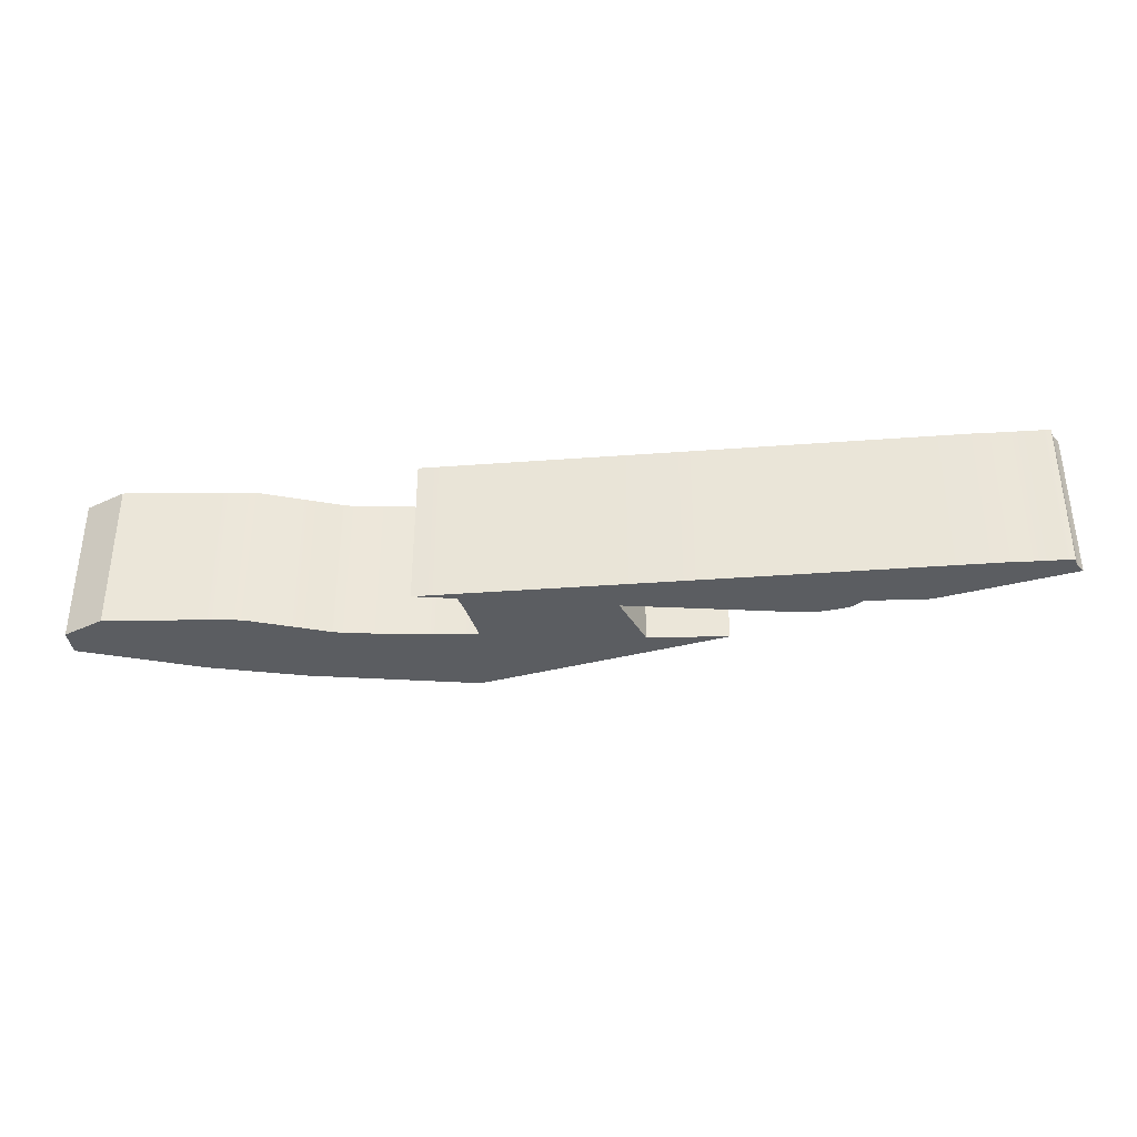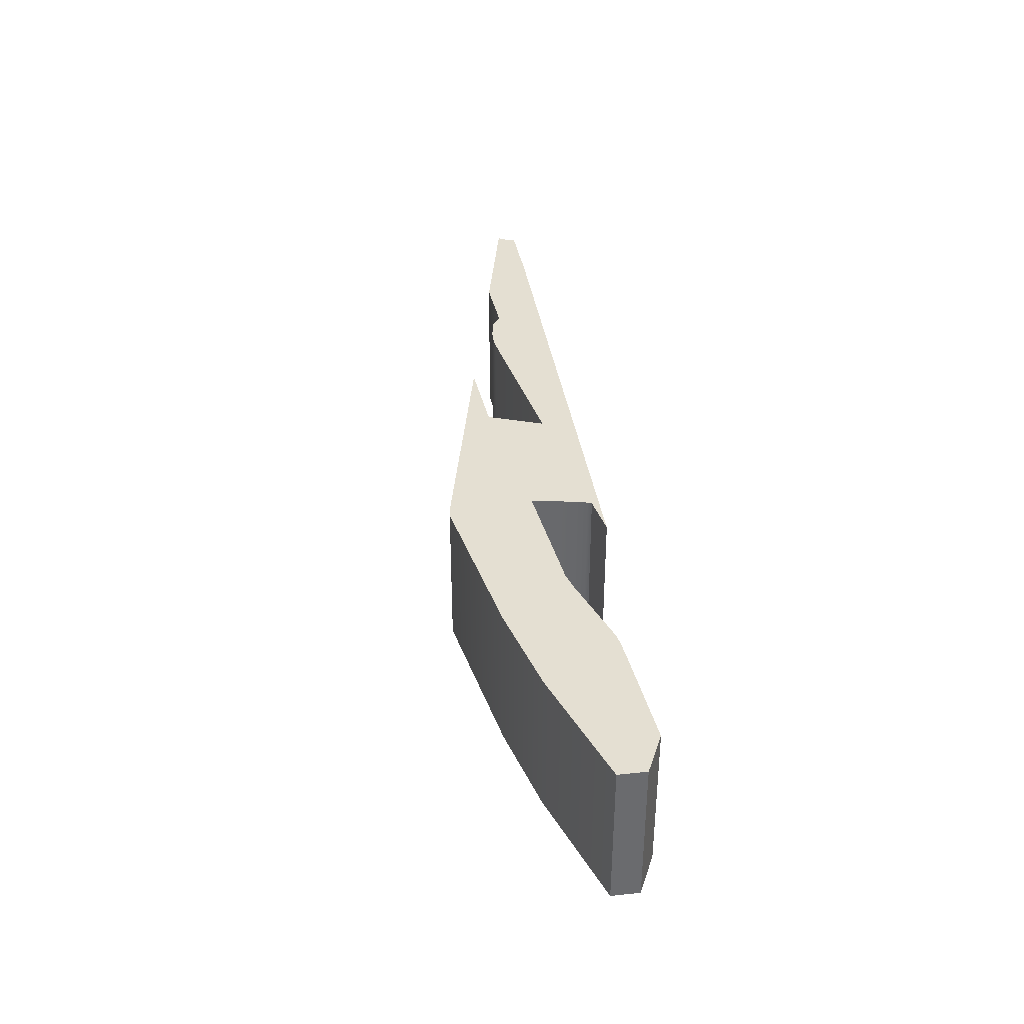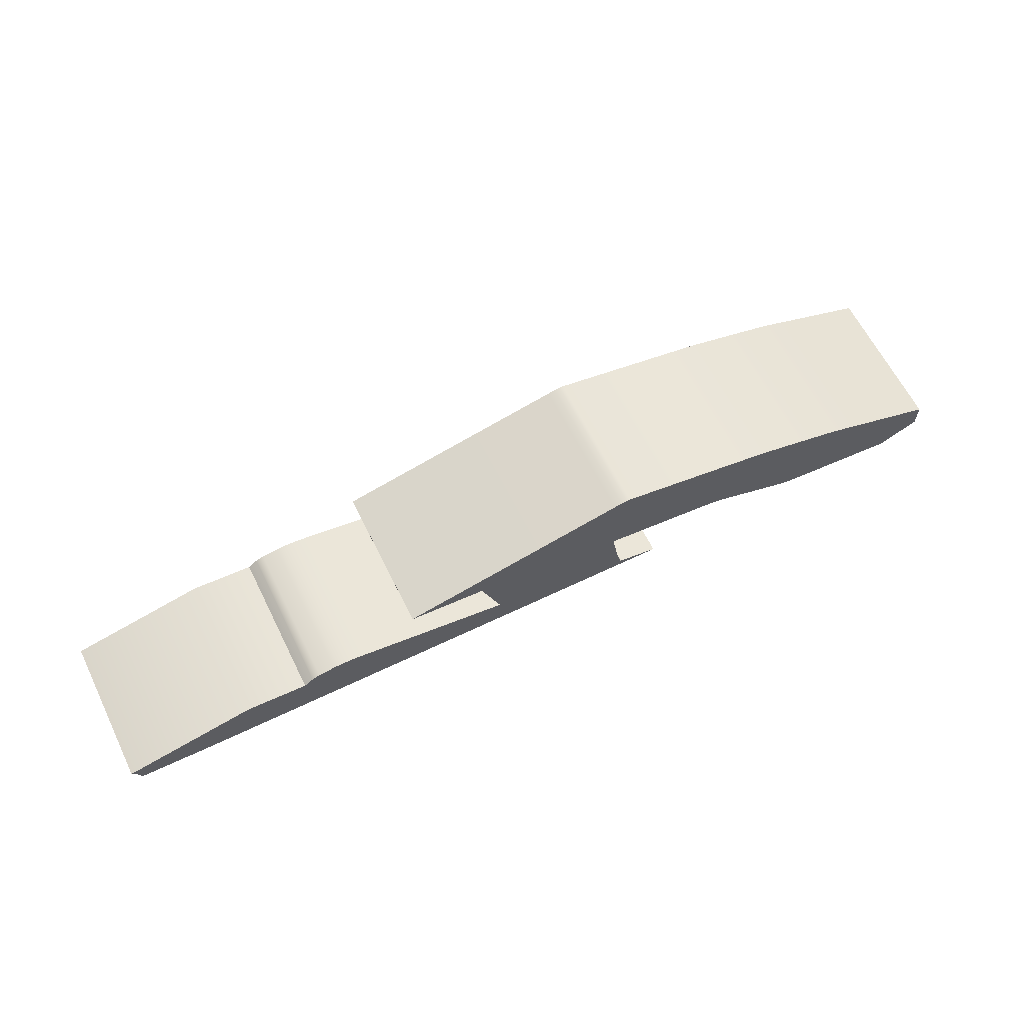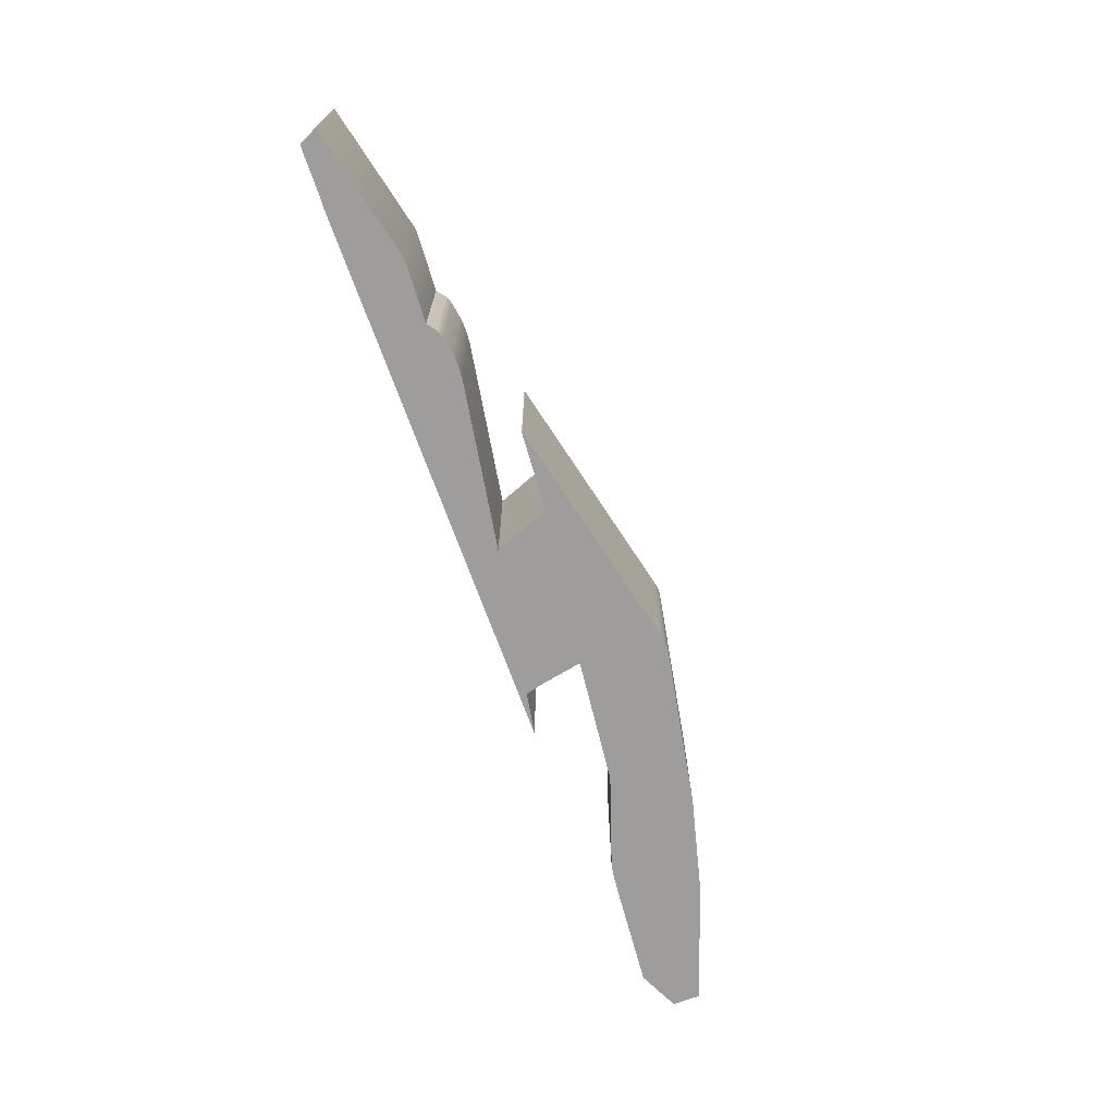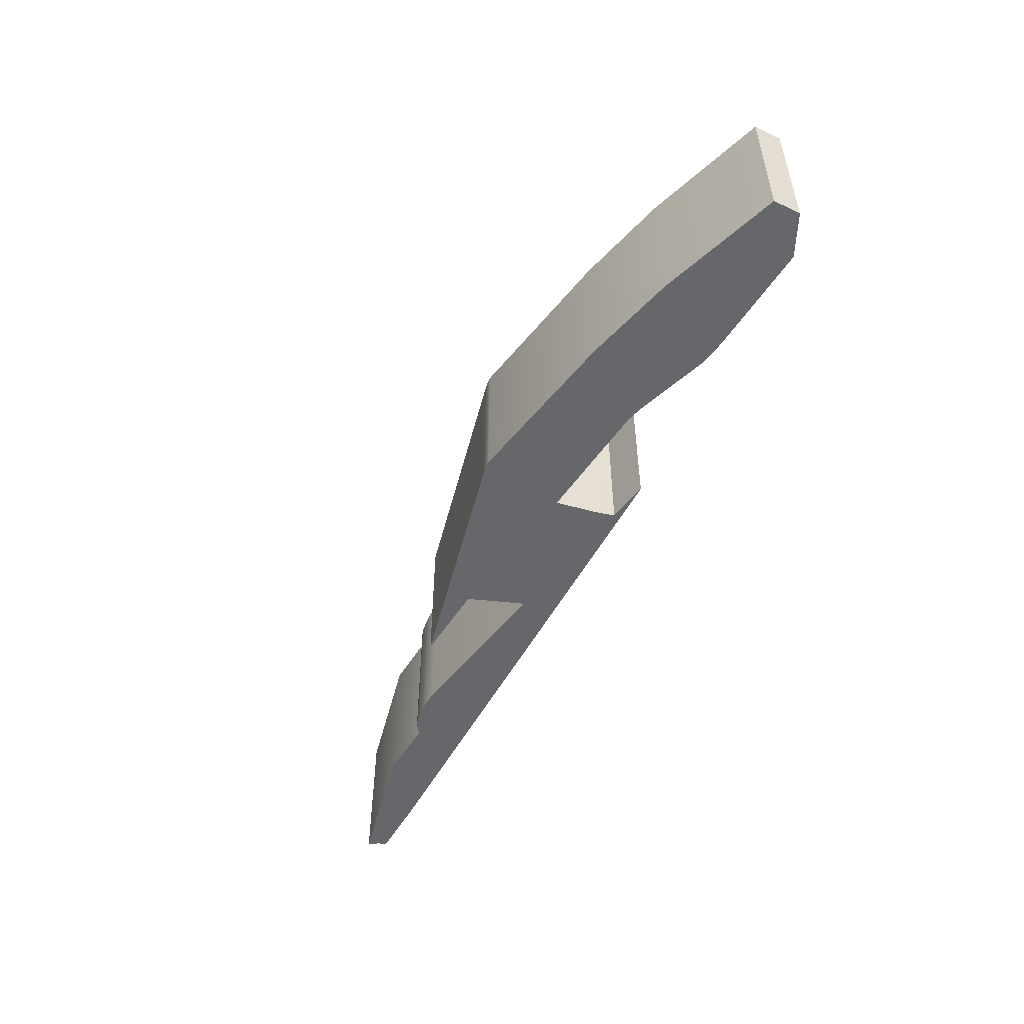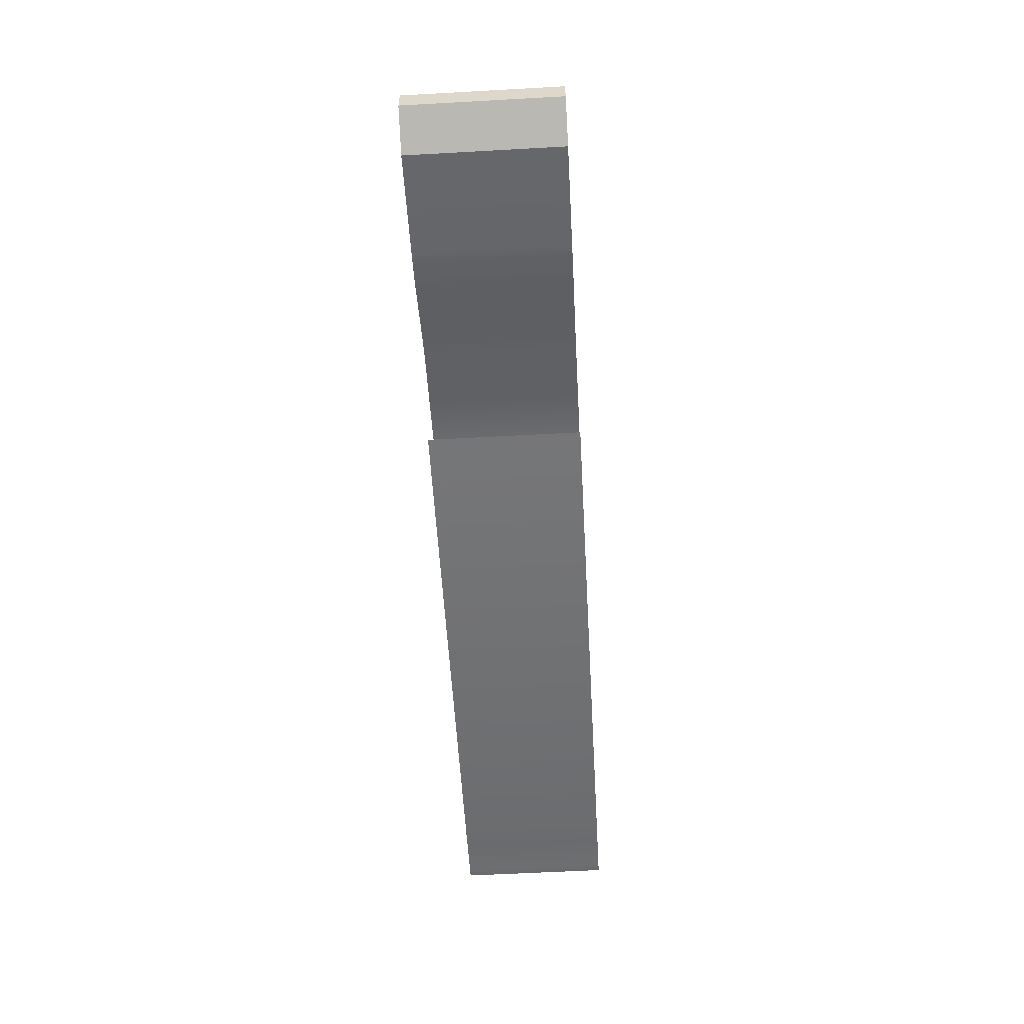
<metadata>
{"format":"obj","ext":"obj","renderer":"f3d","projection":"perspective","resolution":1024,"background":"white","views":[{"elev":-36.2,"azim":6.4,"up":"+Z"},{"elev":37.0,"azim":-97.8,"up":"+Z"},{"elev":62.8,"azim":153.7,"up":"+Y"},{"elev":-70.7,"azim":110.7,"up":"+Z"},{"elev":-52.2,"azim":-116.9,"up":"+Z"},{"elev":-57.7,"azim":-86.7,"up":"+Y"}]}
</metadata>
<code>
v 825.9 11.53 0
v 821 19 0
v 831.6 14.59 0
v 821.8 20.21 0
v 835.3 16.98 0
v 822.8 22.15 0
v 843 22.52 0
v 824.8 27.97 0
v 875.1 47.95 0
v 832.1 57.19 0
v 961.6 121.2 0
v 846.9 138.6 0
v 938.2 227.8 0
v 848 148 0
v 836.6 238.9 0
v 842 148 0
v 564.5 199 0
v 581 117 0
v 518.2 187.9 0
v 544.5 106.5 0
v 355.4 138.4 0
v 380.7 47.64 0
v 341 135 0
v 355.5 42.57 0
v 300 127.2 0
v 309.4 37.31 0
v 99.5 82.96 0
v 88 16 0
v 0.0027 57 0
v 44.72 85.5 0
v 0.0027 117 0
v 288.7 125.2 0
v 262.1 210.7 0
v 481.8 177.9 0
v 462 264 0
v 817 333 0
v 822 273.9 0
v 826.1 332.8 0
v 824 239.5 0
v 839.3 331.3 0
v 836.7 238.9 0
v 856.1 327.6 0
v 1361 216 0
v 1360 215.5 0
v 1361 215 0
v 1168 228.7 0
v 1189 201 0
v 1120 59.62 0
v 1144 80 0
v 1513 78.39 0
v 1504 143.7 0
v 1533 79.33 0
v 1530 145.9 0
v 1546 79.41 0
v 1549 145.8 0
v 1553 79.16 0
v 1561 144.8 0
v 1584 81.16 0
v 1596 139.6 0
v 1588 89.41 0
v 1602 137.9 0
v 1596 104.8 0
v 1608 135.8 0
v 1611 134.5 0
v 1599 109.2 0
v 1614 133 0
v 1618 65.41 0
v 1634 118 0
v 1766 71.28 0
v 1770 127 0
v 2062 63 0
v 2034 51.21 0
v 2049 42.85 0
v 2028 48.16 0
v 2048 39.67 0
v 2028 42.68 0
v 2047 36.25 0
v 2033 35.65 0
v 2045 32.54 0
v 2045 28.47 0
v 2039 29.51 0
v 2044 24 0
v 2021 46.75 0
v 2023 22.21 0
v 1926 55.61 0
v 1929 19.43 0
v 1915 56.1 0
v 1918 18 0
v 731 2.004 0
v 2025 46.53 0
v 1582 77.17 0
v 823.4 239.5 0
v 993.4 149.7 0
v 1018 147.1 0
v 821 19 0
v 821.8 20.21 0
v 822.8 22.15 0
v 824.8 27.97 0
v 832.1 57.19 0
v 846.9 138.6 0
v 848 148 0
v 821 19 -331
v 821.8 20.21 -331
v 822.8 22.15 -331
v 824.8 27.97 -331
v 832.1 57.19 -331
v 846.9 138.6 -331
v 848 148 -331
v 848 148 0
v 842 148 0
v 581 117 0
v 544.5 106.5 0
v 380.7 47.64 0
v 355.5 42.57 0
v 309.4 37.31 0
v 88 16 0
v 848 148 -331
v 842 148 -331
v 581 117 -331
v 544.5 106.5 -331
v 380.7 47.64 -331
v 355.5 42.57 -331
v 309.4 37.31 -331
v 88 16 -331
v 88 16 0
v 0.0027 57 0
v 88 16 -331
v 0.0027 57 -331
v 0.0027 57 0
v 0.0027 117 0
v 0.0027 57 -331
v 0.0027 117 -331
v 0.0027 117 0
v 262.1 210.7 0
v 462 264 0
v 817 333 0
v 826.1 332.8 0
v 839.3 331.3 0
v 856.1 327.6 0
v 1361 216 0
v 0.0027 117 -331
v 262.1 210.7 -331
v 462 264 -331
v 817 333 -331
v 826.1 332.8 -331
v 839.3 331.3 -331
v 856.1 327.6 -331
v 1361 216 -331
v 1361 216 0
v 1361 215 0
v 1361 216 -331
v 1361 215 -331
v 1361 215 0
v 1189 201 0
v 1361 215 -331
v 1189 201 -331
v 1189 201 0
v 1144 80 0
v 1189 201 -331
v 1144 80 -331
v 1144 80 0
v 1504 143.7 0
v 1530 145.9 0
v 1549 145.8 0
v 1561 144.8 0
v 1596 139.6 0
v 1602 137.9 0
v 1608 135.8 0
v 1611 134.5 0
v 1614 133 0
v 1634 118 0
v 1144 80 -331
v 1504 143.7 -331
v 1530 145.9 -331
v 1549 145.8 -331
v 1561 144.8 -331
v 1596 139.6 -331
v 1602 137.9 -331
v 1608 135.8 -331
v 1611 134.5 -331
v 1614 133 -331
v 1634 118 -331
v 1634 118 0
v 1770 127 0
v 2062 63 0
v 1634 118 -331
v 1770 127 -331
v 2062 63 -331
v 2062 63 0
v 2049 42.85 0
v 2048 39.67 0
v 2047 36.25 0
v 2045 32.54 0
v 2045 28.47 0
v 2044 24 0
v 2062 63 -331
v 2049 42.85 -331
v 2048 39.67 -331
v 2047 36.25 -331
v 2045 32.54 -331
v 2045 28.47 -331
v 2044 24 -331
v 2044 24 0
v 2023 22.21 0
v 1929 19.43 0
v 1918 18 0
v 731 2.004 0
v 2044 24 -331
v 2023 22.21 -331
v 1929 19.43 -331
v 1918 18 -331
v 731 2.004 -331
v 731 2.004 0
v 821 19 0
v 731 2.004 -331
v 821 19 -331
v 825.9 11.53 -331
v 821 19 -331
v 831.6 14.59 -331
v 821.8 20.21 -331
v 835.3 16.98 -331
v 822.8 22.15 -331
v 843 22.52 -331
v 824.8 27.97 -331
v 875.1 47.95 -331
v 832.1 57.19 -331
v 961.6 121.2 -331
v 846.9 138.6 -331
v 938.2 227.8 -331
v 848 148 -331
v 836.6 238.9 -331
v 842 148 -331
v 564.5 199 -331
v 581 117 -331
v 518.2 187.9 -331
v 544.5 106.5 -331
v 355.4 138.4 -331
v 380.7 47.64 -331
v 341 135 -331
v 355.5 42.57 -331
v 300 127.2 -331
v 309.4 37.31 -331
v 99.5 82.96 -331
v 88 16 -331
v 0.0027 57 -331
v 44.72 85.5 -331
v 0.0027 117 -331
v 288.7 125.2 -331
v 262.1 210.7 -331
v 481.8 177.9 -331
v 462 264 -331
v 817 333 -331
v 822 273.9 -331
v 826.1 332.8 -331
v 824 239.5 -331
v 839.3 331.3 -331
v 836.7 238.9 -331
v 856.1 327.6 -331
v 1361 216 -331
v 1360 215.5 -331
v 1361 215 -331
v 1168 228.7 -331
v 1189 201 -331
v 1120 59.62 -331
v 1144 80 -331
v 1513 78.39 -331
v 1504 143.7 -331
v 1533 79.33 -331
v 1530 145.9 -331
v 1546 79.41 -331
v 1549 145.8 -331
v 1553 79.16 -331
v 1561 144.8 -331
v 1584 81.16 -331
v 1596 139.6 -331
v 1588 89.41 -331
v 1602 137.9 -331
v 1596 104.8 -331
v 1608 135.8 -331
v 1611 134.5 -331
v 1599 109.2 -331
v 1614 133 -331
v 1618 65.41 -331
v 1634 118 -331
v 1766 71.28 -331
v 1770 127 -331
v 2062 63 -331
v 2034 51.21 -331
v 2049 42.85 -331
v 2028 48.16 -331
v 2048 39.67 -331
v 2028 42.68 -331
v 2047 36.25 -331
v 2033 35.65 -331
v 2045 32.54 -331
v 2045 28.47 -331
v 2039 29.51 -331
v 2044 24 -331
v 2021 46.75 -331
v 2023 22.21 -331
v 1926 55.61 -331
v 1929 19.43 -331
v 1915 56.1 -331
v 1918 18 -331
v 731 2.004 -331
v 2025 46.53 -331
v 1582 77.17 -331
v 823.4 239.5 -331
v 993.4 149.7 -331
v 1018 147.1 -331
f 4 2 3
f 5 6 3
f 7 8 5
f 9 10 7
f 11 12 9
f 13 14 11
f 15 16 41
f 17 18 92
f 20 18 19
f 21 22 34
f 24 22 23
f 26 24 25
f 32 27 26
f 29 28 30
f 31 29 30
f 32 33 27
f 34 35 21
f 92 37 17
f 38 36 37
f 39 40 37
f 15 41 40
f 93 94 13
f 45 43 44
f 46 47 44
f 48 49 94
f 51 49 50
f 52 53 50
f 55 53 54
f 57 55 56
f 91 58 56
f 61 59 60
f 63 61 62
f 64 63 65
f 66 64 65
f 67 68 65
f 70 68 69
f 71 70 72
f 72 73 71
f 74 75 72
f 77 75 76
f 79 77 78
f 80 79 81
f 82 80 81
f 83 84 90
f 85 86 83
f 87 88 85
f 89 88 1
f 1 2 89
f 1 3 2
f 4 3 6
f 6 5 8
f 8 7 10
f 10 9 12
f 93 13 11
f 12 11 14
f 16 14 41
f 13 41 14
f 18 16 92
f 92 16 39
f 15 39 16
f 17 19 18
f 22 20 34
f 19 34 20
f 21 23 22
f 23 25 24
f 25 32 26
f 28 26 27
f 27 30 28
f 27 33 30
f 31 30 33
f 35 33 21
f 21 33 23
f 23 33 25
f 32 25 33
f 37 36 17
f 36 35 17
f 17 35 19
f 34 19 35
f 92 39 37
f 38 37 40
f 39 15 40
f 42 40 41
f 94 46 13
f 13 46 42
f 41 13 42
f 46 44 42
f 43 42 44
f 45 44 47
f 49 47 94
f 46 94 47
f 48 50 49
f 51 50 53
f 52 54 53
f 54 56 55
f 56 58 57
f 59 57 58
f 58 60 59
f 60 62 61
f 62 65 63
f 65 62 67
f 66 65 68
f 62 60 67
f 60 58 67
f 91 67 58
f 67 69 68
f 72 70 74
f 74 70 90
f 90 70 83
f 83 70 85
f 85 70 87
f 69 87 70
f 73 72 75
f 75 74 76
f 90 76 74
f 76 78 77
f 78 81 79
f 90 84 76
f 76 84 78
f 78 84 81
f 82 81 84
f 84 83 86
f 86 85 88
f 1 88 3
f 3 88 5
f 5 88 7
f 7 88 9
f 9 88 48
f 9 48 11
f 48 88 67
f 48 94 11
f 93 11 94
f 48 67 50
f 67 88 69
f 50 67 52
f 52 67 54
f 54 67 56
f 91 56 67
f 87 69 88
f 1 1 1
f 102 95 96
f 102 96 103
f 103 96 97
f 103 97 104
f 104 97 98
f 104 98 105
f 105 98 99
f 105 99 106
f 106 99 100
f 106 100 107
f 107 100 101
f 107 101 108
f 117 109 110
f 117 110 118
f 118 110 111
f 118 111 119
f 119 111 112
f 119 112 120
f 120 112 113
f 120 113 121
f 121 113 114
f 121 114 122
f 122 114 115
f 122 115 123
f 123 115 116
f 123 116 124
f 127 125 126
f 127 126 128
f 131 129 130
f 131 130 132
f 141 133 134
f 141 134 142
f 142 134 135
f 142 135 143
f 143 135 136
f 143 136 144
f 144 136 137
f 144 137 145
f 145 137 138
f 145 138 146
f 146 138 139
f 146 139 147
f 147 139 140
f 147 140 148
f 151 149 150
f 151 150 152
f 155 153 154
f 155 154 156
f 159 157 158
f 159 158 160
f 172 161 162
f 172 162 173
f 173 162 163
f 173 163 174
f 174 163 164
f 174 164 175
f 175 164 165
f 175 165 176
f 176 165 166
f 176 166 177
f 177 166 167
f 177 167 178
f 178 167 168
f 178 168 179
f 179 168 169
f 179 169 180
f 180 169 170
f 180 170 181
f 181 170 171
f 181 171 182
f 186 183 184
f 186 184 187
f 187 184 185
f 187 185 188
f 196 189 190
f 196 190 197
f 197 190 191
f 197 191 198
f 198 191 192
f 198 192 199
f 199 192 193
f 199 193 200
f 200 193 194
f 200 194 201
f 201 194 195
f 201 195 202
f 208 203 204
f 208 204 209
f 209 204 205
f 209 205 210
f 210 205 206
f 210 206 211
f 211 206 207
f 211 207 212
f 215 213 214
f 215 214 216
f 1 1 1
f 218 220 219
f 222 221 219
f 224 223 221
f 226 225 223
f 228 227 225
f 230 229 227
f 232 231 257
f 234 233 308
f 234 236 235
f 238 237 250
f 238 240 239
f 240 242 241
f 243 248 242
f 244 245 246
f 245 247 246
f 249 248 243
f 251 250 237
f 253 308 233
f 252 254 253
f 256 255 253
f 257 231 256
f 310 309 229
f 259 261 260
f 263 262 260
f 265 264 310
f 265 267 266
f 269 268 266
f 269 271 270
f 271 273 272
f 274 307 272
f 275 277 276
f 277 279 278
f 279 280 281
f 280 282 281
f 284 283 281
f 284 286 285
f 286 287 288
f 289 288 287
f 291 290 288
f 291 293 292
f 293 295 294
f 295 296 297
f 296 298 297
f 300 299 306
f 302 301 299
f 304 303 301
f 304 305 217
f 218 217 305
f 219 217 218
f 219 220 222
f 221 222 224
f 223 224 226
f 225 226 228
f 229 309 227
f 227 228 230
f 230 232 257
f 257 229 230
f 232 234 308
f 232 308 255
f 255 231 232
f 235 233 234
f 236 238 250
f 250 235 236
f 239 237 238
f 241 239 240
f 248 241 242
f 242 244 243
f 246 243 244
f 249 243 246
f 246 247 249
f 249 251 237
f 249 237 239
f 249 239 241
f 241 248 249
f 252 253 233
f 251 252 233
f 251 233 235
f 235 250 251
f 255 308 253
f 253 254 256
f 231 255 256
f 256 258 257
f 262 310 229
f 262 229 258
f 229 257 258
f 260 262 258
f 258 259 260
f 260 261 263
f 263 265 310
f 310 262 263
f 266 264 265
f 266 267 269
f 270 268 269
f 272 270 271
f 274 272 273
f 273 275 274
f 276 274 275
f 278 276 277
f 281 278 279
f 278 281 283
f 281 282 284
f 276 278 283
f 274 276 283
f 283 307 274
f 285 283 284
f 286 288 290
f 286 290 306
f 286 306 299
f 286 299 301
f 286 301 303
f 303 285 286
f 288 289 291
f 290 291 292
f 292 306 290
f 294 292 293
f 297 294 295
f 300 306 292
f 300 292 294
f 300 294 297
f 297 298 300
f 299 300 302
f 301 302 304
f 304 217 219
f 304 219 221
f 304 221 223
f 304 223 225
f 304 225 264
f 264 225 227
f 304 264 283
f 310 264 227
f 227 309 310
f 283 264 266
f 304 283 285
f 283 266 268
f 283 268 270
f 283 270 272
f 272 307 283
f 285 303 304

</code>
